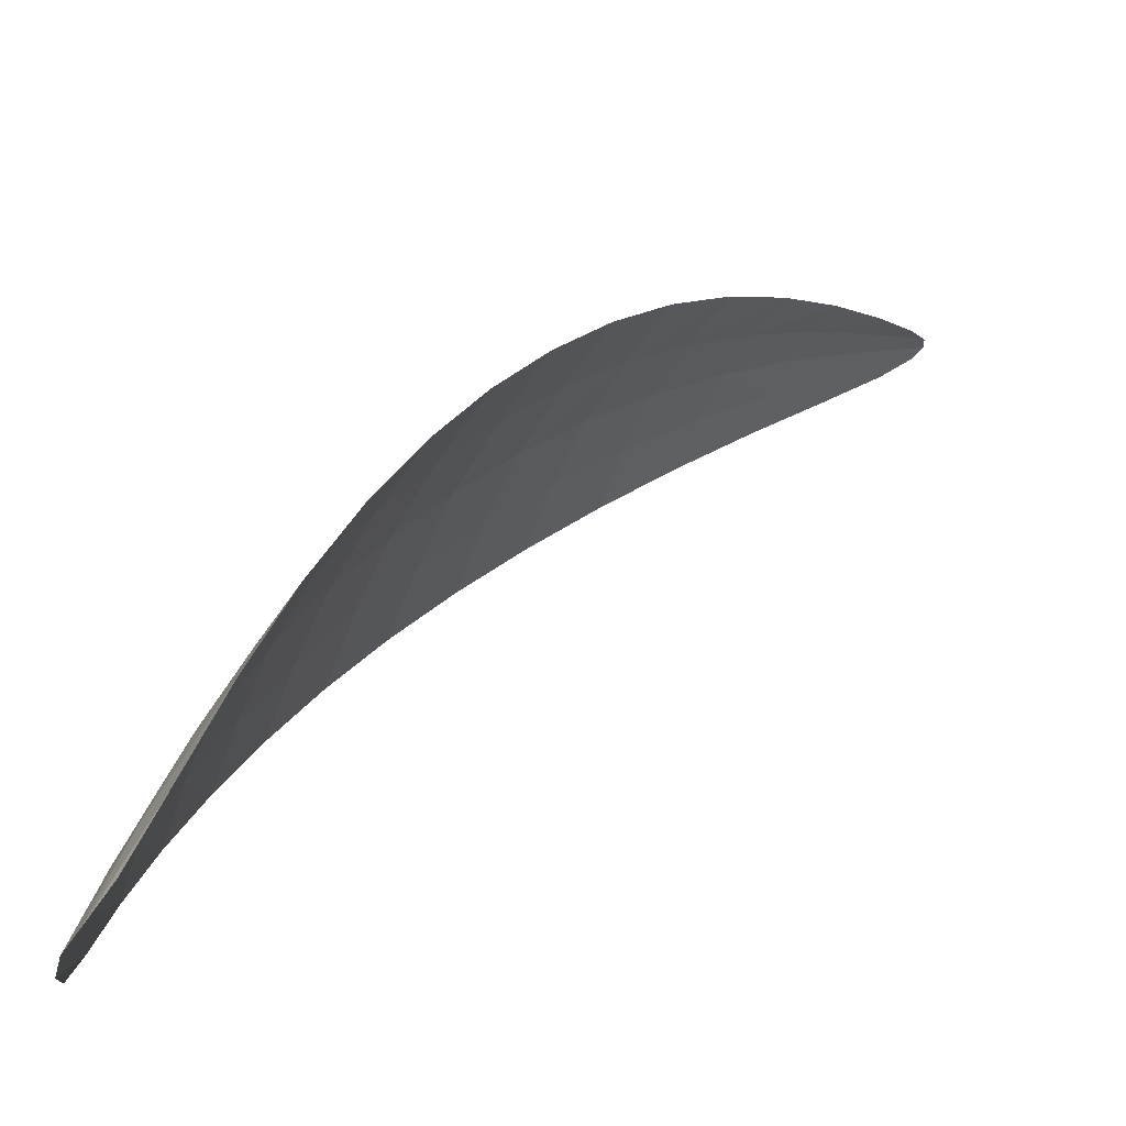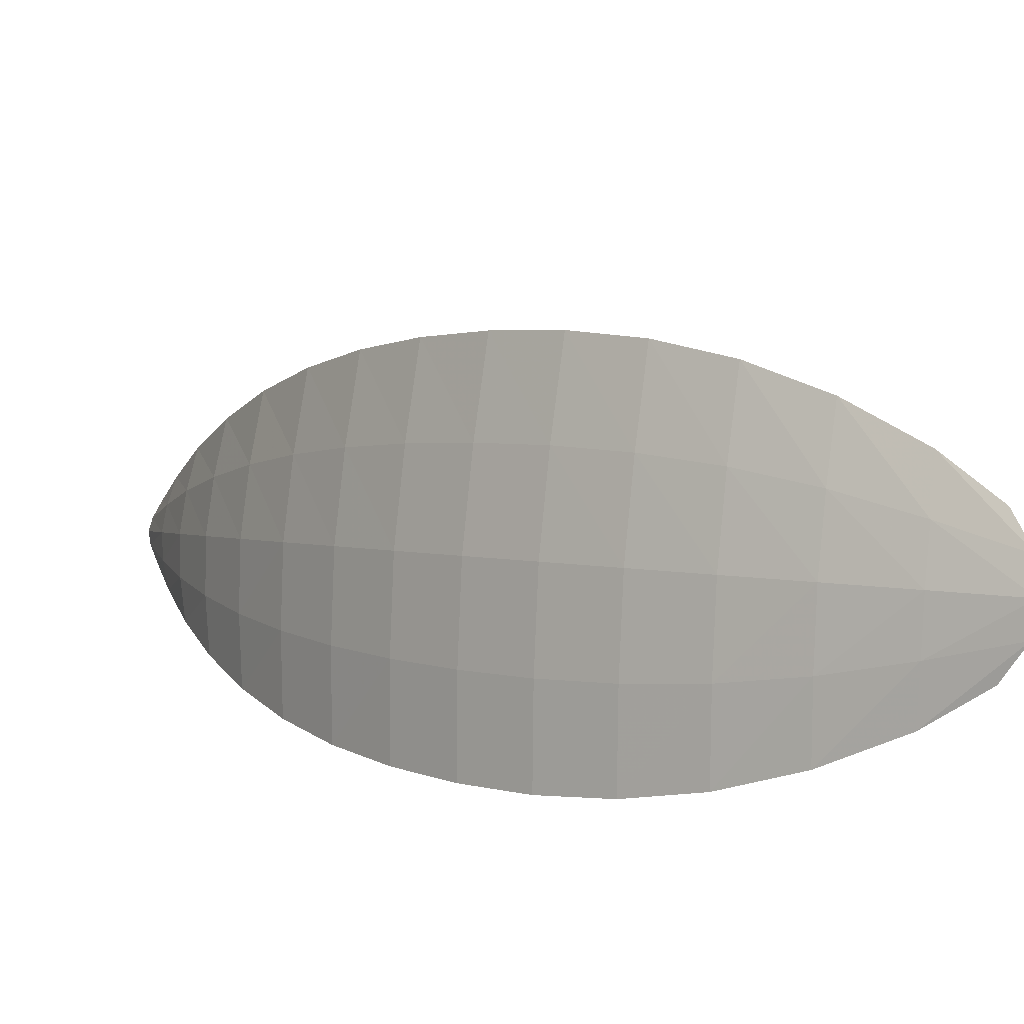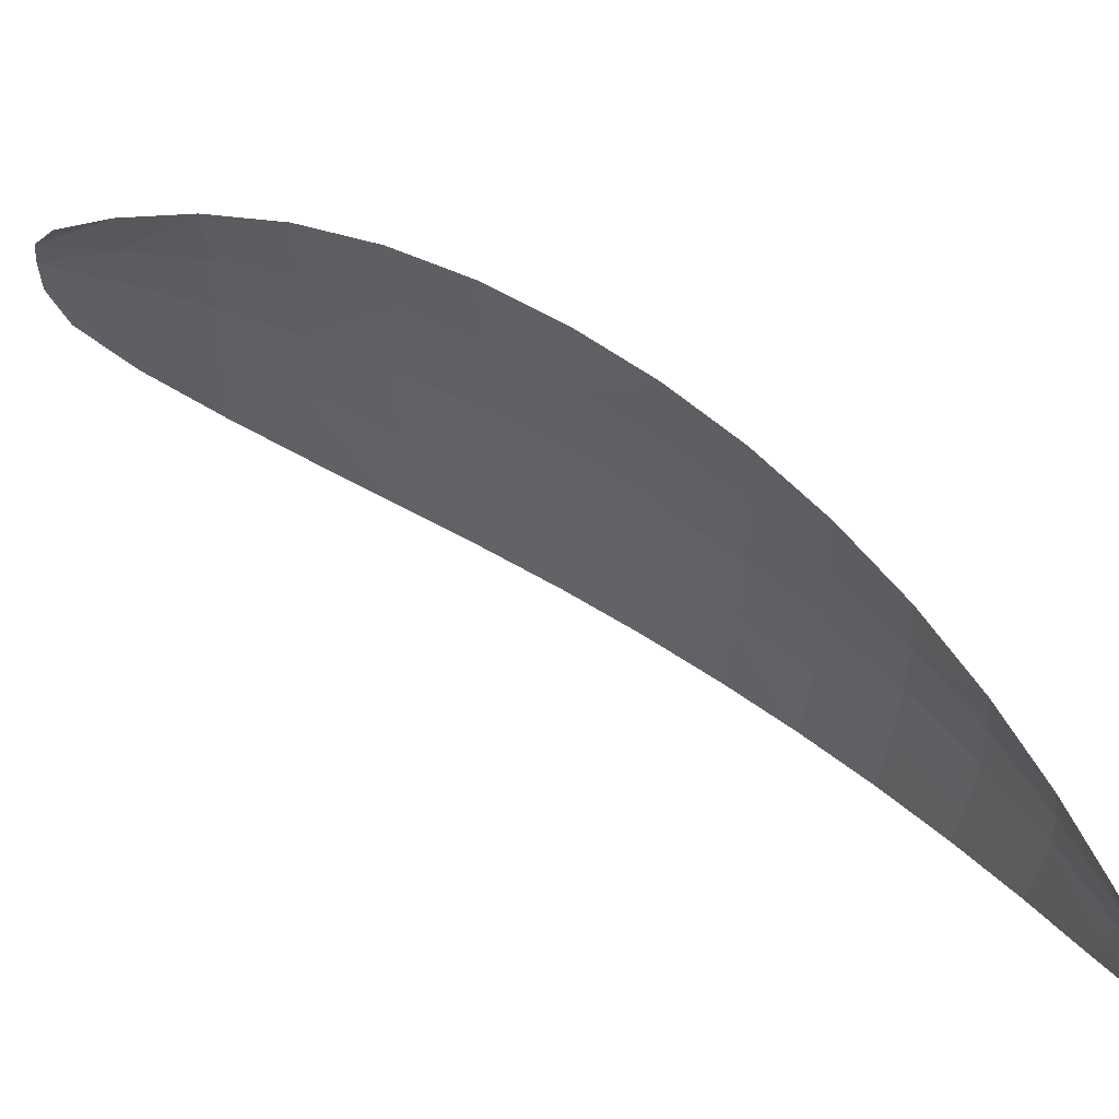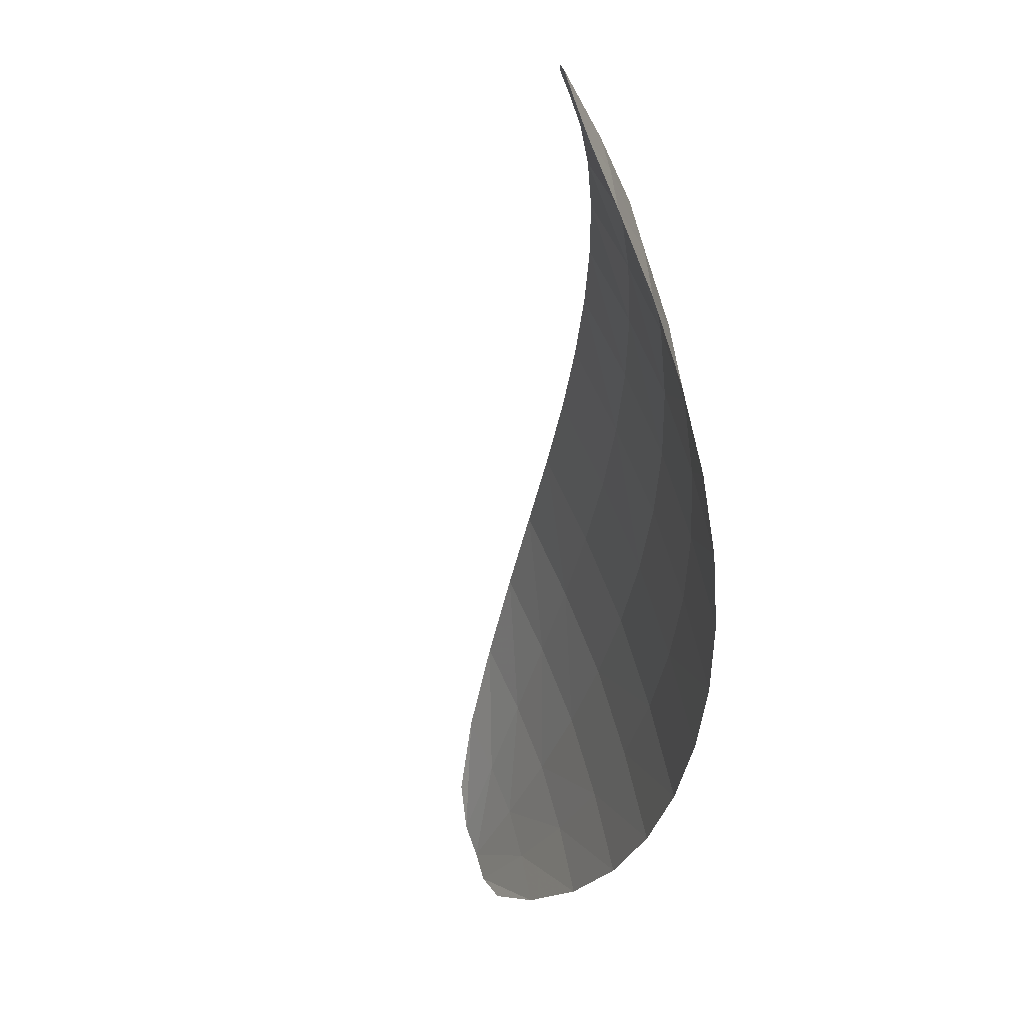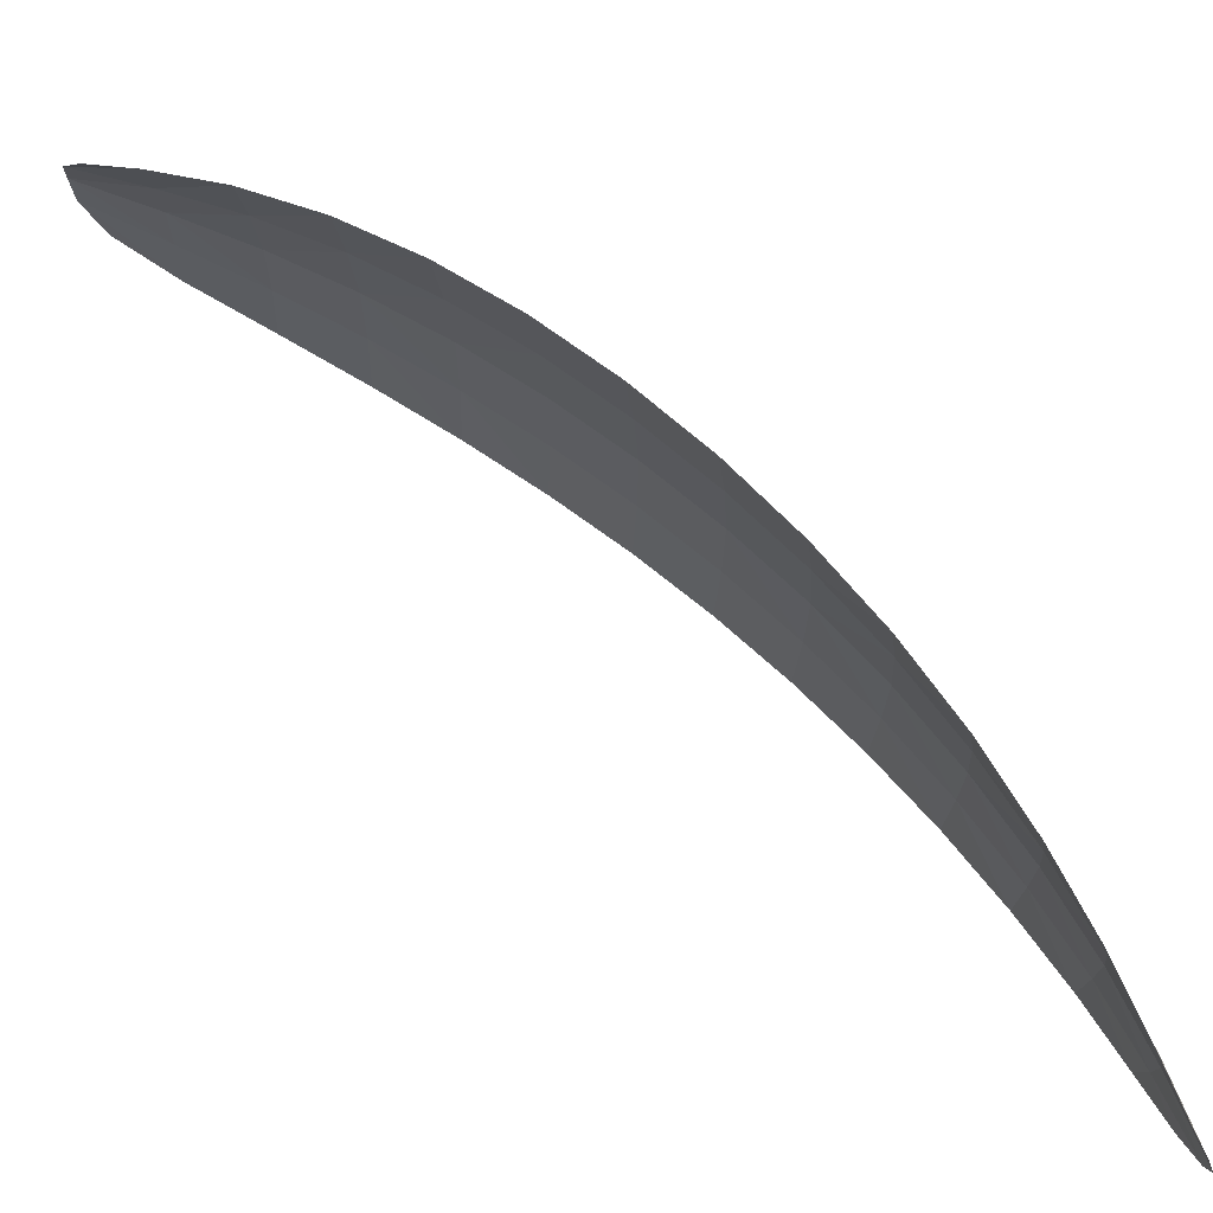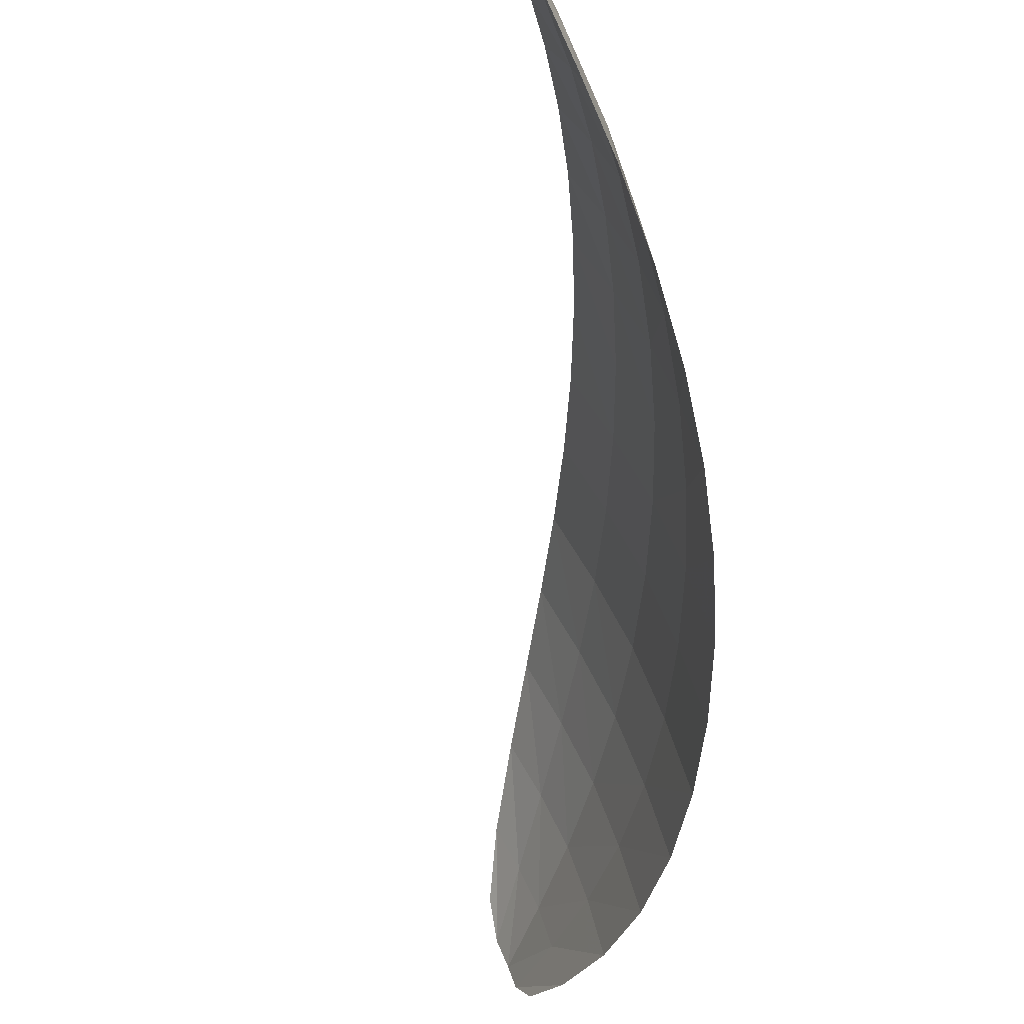
<metadata>
{"format":"obj","ext":"obj","renderer":"f3d","projection":"perspective","resolution":1024,"background":"white","views":[{"elev":47.2,"azim":-107.6,"up":"+Y"},{"elev":21.6,"azim":173.1,"up":"+Y"},{"elev":33.6,"azim":-19.3,"up":"+Y"},{"elev":-48.8,"azim":31.7,"up":"+Y"},{"elev":49.4,"azim":-14.1,"up":"+Y"},{"elev":-63.2,"azim":35.1,"up":"+Y"}]}
</metadata>
<code>
v -0.3017 0.1916 -0.8883
v -0.3203 0.1865 -0.9076
v -0.3118 0.1908 -0.8985
v -0.2688 0.1622 -0.8378
v -0.2923 0.1892 -0.878
v -0.2841 0.1847 -0.8673
v -0.2773 0.1781 -0.8563
v -0.272 0.1698 -0.8457
v -0.2982 0.1639 -0.8994
v -0.3191 0.1766 -0.9116
v -0.3091 0.1693 -0.9071
v -0.2682 0.1573 -0.8397
v -0.3212 0.1822 -0.9115
v -0.2675 0.1587 -0.8359
v -0.2888 0.1606 -0.8894
v -0.2808 0.1582 -0.8778
v -0.2746 0.1569 -0.8648
v -0.2704 0.1567 -0.851
v -0.3098 0.1804 -0.9036
v -0.2992 0.1781 -0.8945
v -0.2897 0.1752 -0.8843
v -0.2816 0.1718 -0.8731
v -0.275 0.1678 -0.861
v -0.2703 0.1634 -0.8484
v -0.2969 0.1907 -0.8832
v -0.3214 0.1844 -0.9102
v -0.2701 0.1656 -0.8412
v -0.3168 0.1889 -0.9035
v -0.3066 0.1917 -0.8934
v -0.2679 0.16 -0.8361
v -0.2687 0.161 -0.8421
v -0.2881 0.1872 -0.8727
v -0.2805 0.1817 -0.8618
v -0.2744 0.174 -0.8509
v -0.3155 0.1813 -0.9076
v -0.3044 0.1794 -0.8992
v -0.2943 0.1768 -0.8896
v -0.2855 0.1736 -0.8788
v -0.2781 0.1698 -0.8671
v -0.2724 0.1656 -0.8547
v -0.3107 0.1857 -0.9012
v -0.3003 0.1849 -0.8916
v -0.2909 0.1823 -0.8813
v -0.2827 0.1783 -0.8703
v -0.276 0.173 -0.8587
v -0.271 0.1666 -0.8471
v -0.2933 0.1621 -0.8946
v -0.3208 0.1797 -0.912
v -0.2691 0.1569 -0.8446
v -0.3148 0.173 -0.9098
v -0.3035 0.1663 -0.9035
v -0.2676 0.1579 -0.837
v -0.2846 0.1593 -0.8838
v -0.2775 0.1574 -0.8715
v -0.2723 0.1567 -0.8578
v -0.3093 0.1749 -0.9055
v -0.2986 0.1711 -0.8971
v -0.2891 0.168 -0.887
v -0.2811 0.165 -0.8756
v -0.2747 0.1624 -0.863
v -0.2701 0.16 -0.8497
v -0.2692 0.1633 -0.8415
v -0.3161 0.1852 -0.9058
v -0.3054 0.1856 -0.8965
v -0.2955 0.1838 -0.8865
v -0.2866 0.1805 -0.8759
v -0.2792 0.1758 -0.8646
v -0.2732 0.1699 -0.8529
v -0.2687 0.1589 -0.8432
v -0.3151 0.1772 -0.9089
v -0.3038 0.1729 -0.9015
v -0.2937 0.1695 -0.8922
v -0.2849 0.1665 -0.8814
v -0.2776 0.1637 -0.8694
v -0.2721 0.1612 -0.8563
f 24 46 62
f 24 31 62
f 46 8 27
f 46 62 27
f 62 27 4
f 62 30 4
f 31 62 30
f 31 14 30
f 13 26 63
f 13 35 63
f 26 2 28
f 26 63 28
f 63 28 3
f 63 41 3
f 35 63 41
f 35 19 41
f 19 41 64
f 19 36 64
f 41 3 29
f 41 64 29
f 64 29 1
f 64 42 1
f 36 64 42
f 36 20 42
f 20 42 65
f 20 37 65
f 42 1 25
f 42 65 25
f 65 25 5
f 65 43 5
f 37 65 43
f 37 21 43
f 21 43 66
f 21 38 66
f 43 5 32
f 43 66 32
f 66 32 6
f 66 44 6
f 38 66 44
f 38 22 44
f 22 44 67
f 22 39 67
f 44 6 33
f 44 67 33
f 67 33 7
f 67 45 7
f 39 67 45
f 39 23 45
f 23 45 68
f 23 40 68
f 45 7 34
f 45 68 34
f 68 34 8
f 68 46 8
f 40 68 46
f 40 24 46
f 24 31 69
f 24 61 69
f 31 14 52
f 31 69 52
f 69 52 12
f 69 49 12
f 61 69 49
f 61 18 49
f 13 35 70
f 13 48 70
f 35 19 56
f 35 70 56
f 70 56 11
f 70 50 11
f 48 70 50
f 48 10 50
f 19 36 71
f 19 56 71
f 36 20 57
f 36 71 57
f 71 57 9
f 71 51 9
f 56 71 51
f 56 11 51
f 20 37 72
f 20 57 72
f 37 21 58
f 37 72 58
f 72 58 15
f 72 47 15
f 57 72 47
f 57 9 47
f 21 38 73
f 21 58 73
f 38 22 59
f 38 73 59
f 73 59 16
f 73 53 16
f 58 73 53
f 58 15 53
f 22 39 74
f 22 59 74
f 39 23 60
f 39 74 60
f 74 60 17
f 74 54 17
f 59 74 54
f 59 16 54
f 23 40 75
f 23 60 75
f 40 24 61
f 40 75 61
f 75 61 18
f 75 55 18
f 60 75 55
f 60 17 55

</code>
